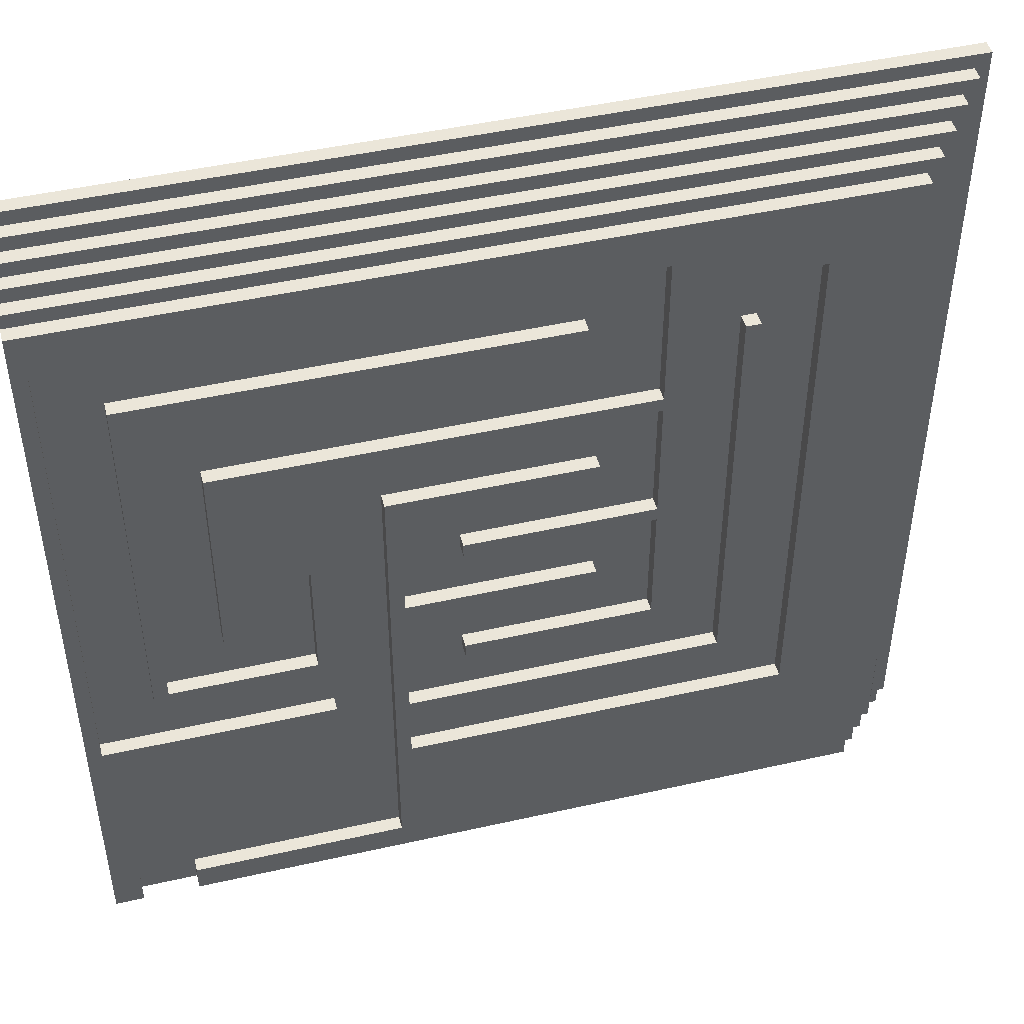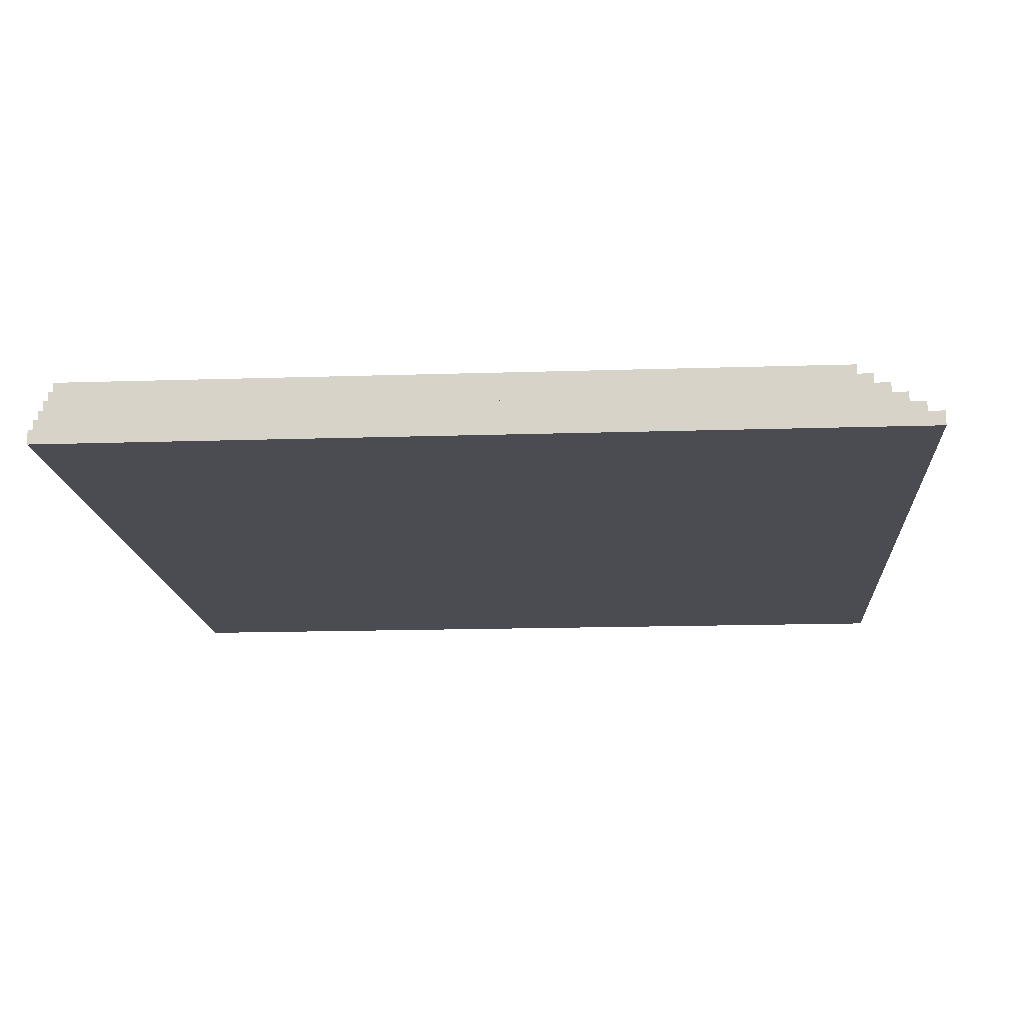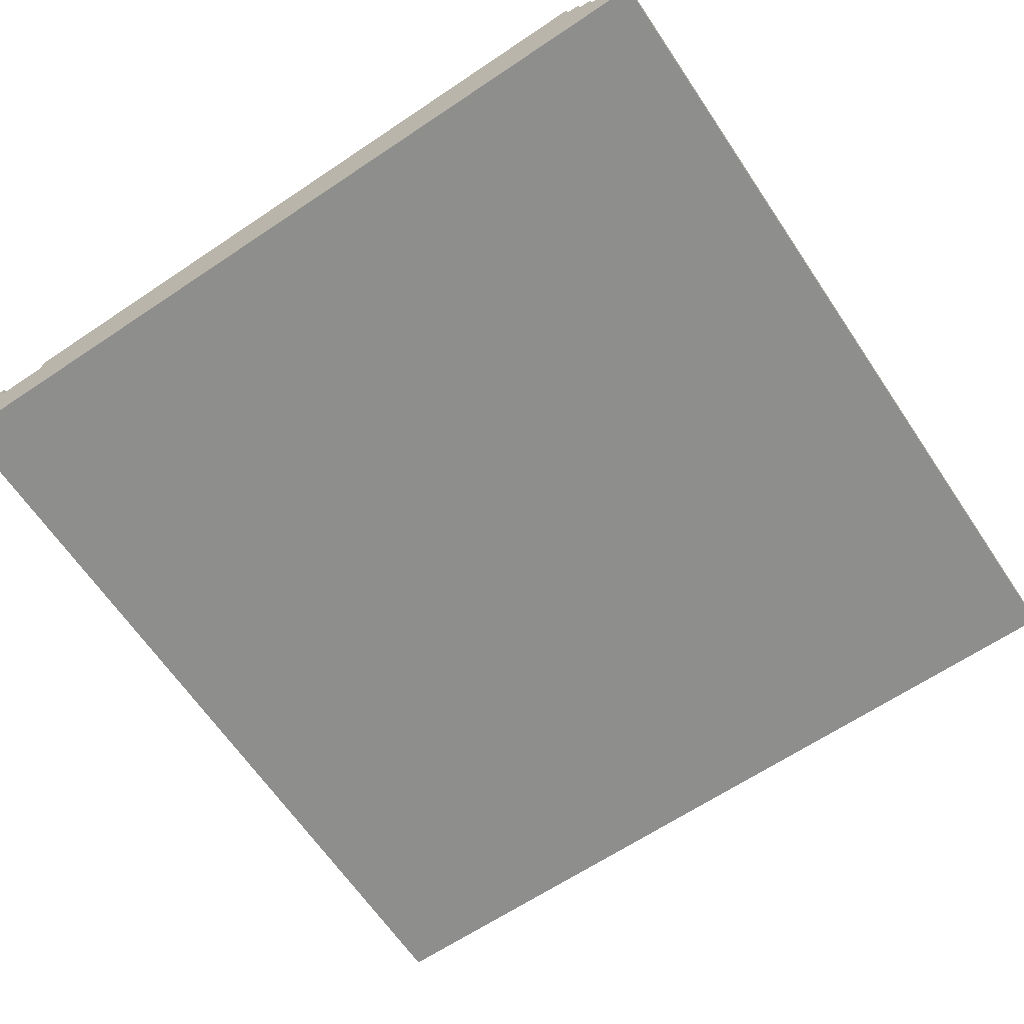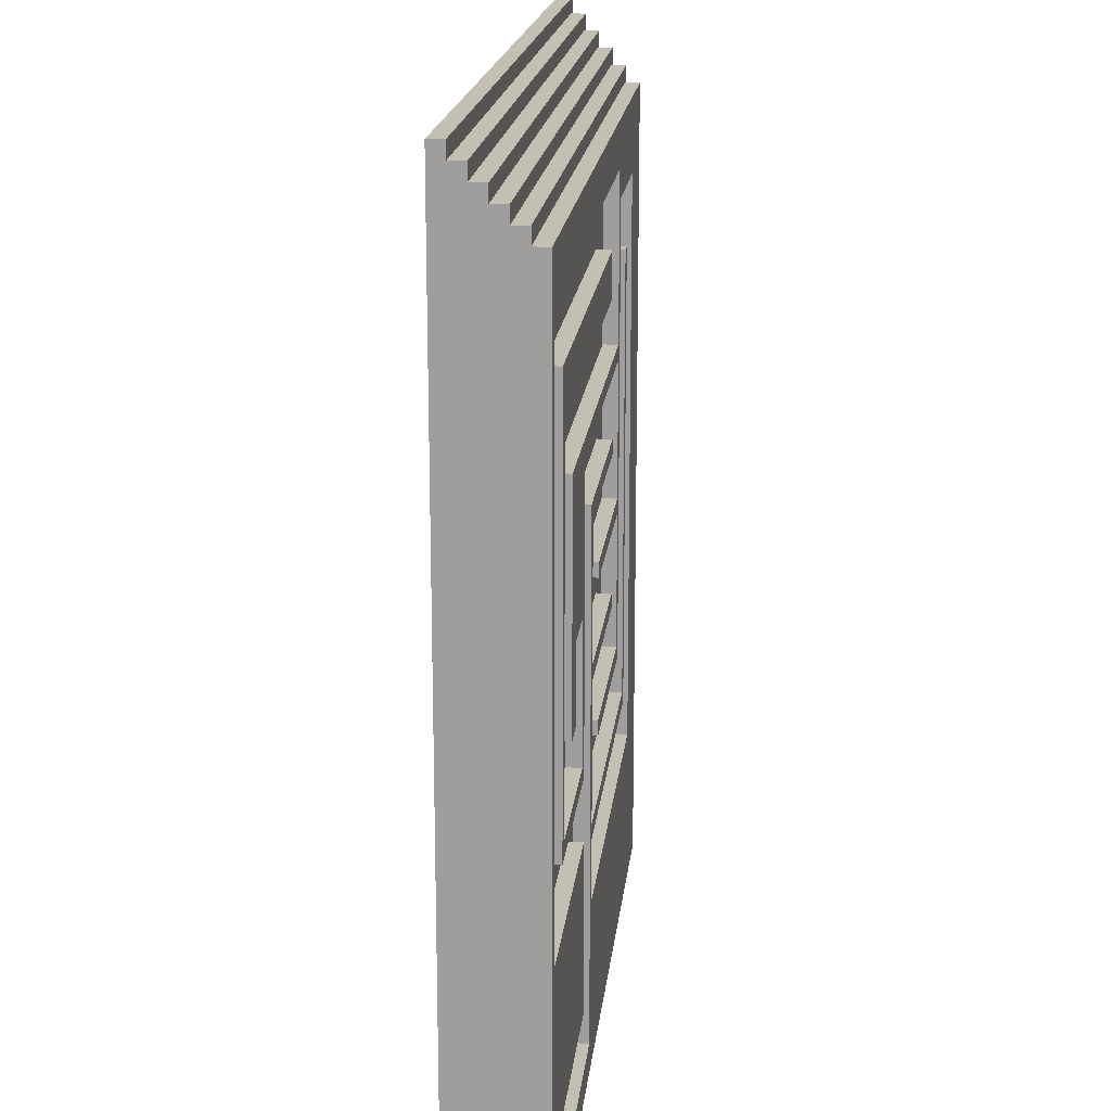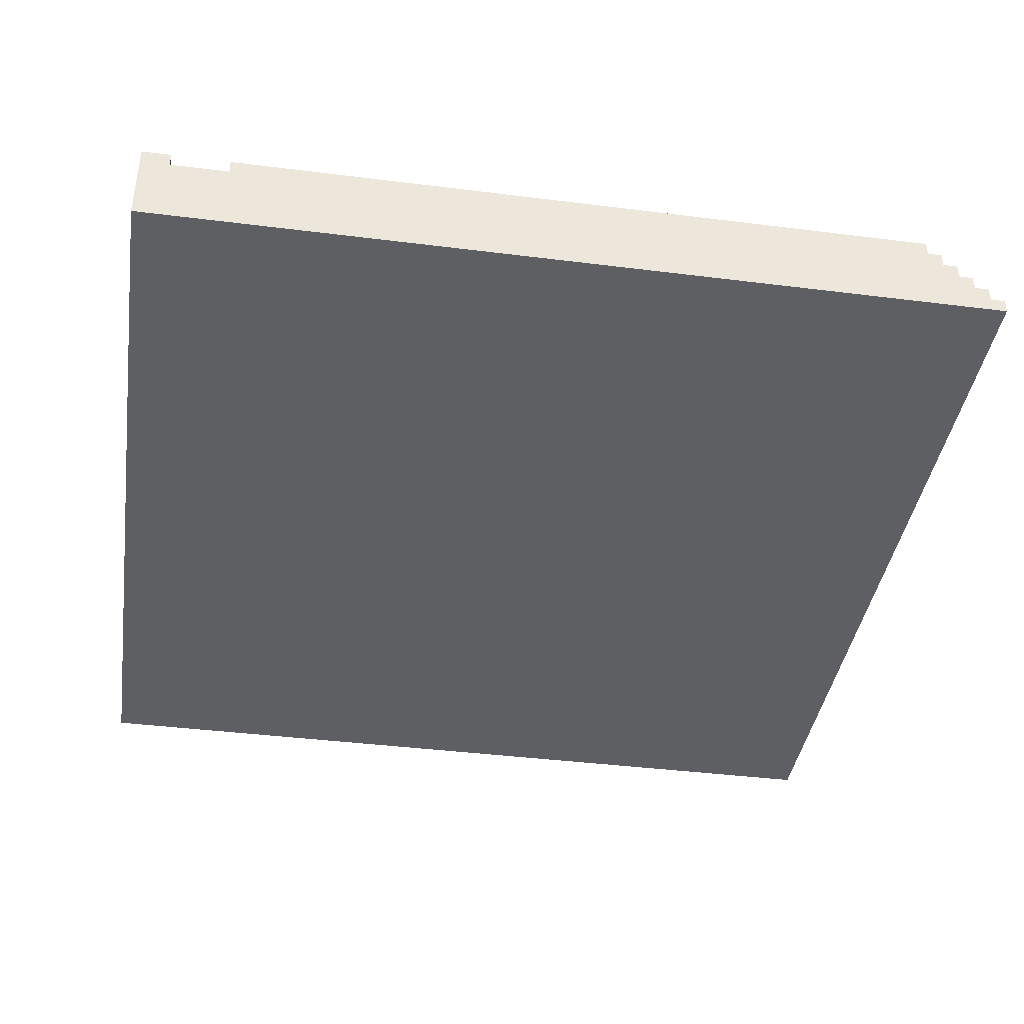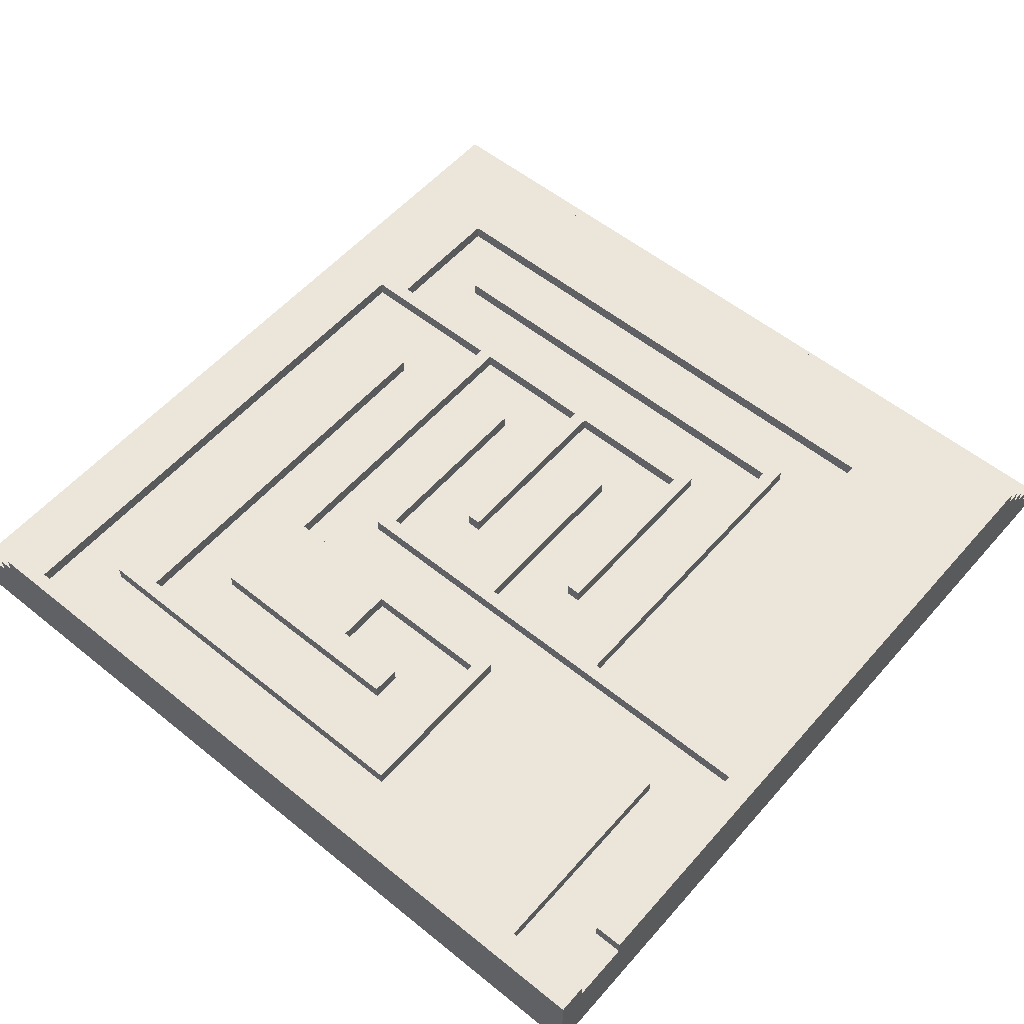
<metadata>
{"format":"obj","ext":"obj","renderer":"f3d","projection":"perspective","resolution":1024,"background":"white","views":[{"elev":47.0,"azim":165.6,"up":"+Z"},{"elev":-15.3,"azim":-86.0,"up":"+Y"},{"elev":-64.9,"azim":-146.0,"up":"+Y"},{"elev":17.9,"azim":96.0,"up":"+Z"},{"elev":-40.2,"azim":171.2,"up":"+Y"},{"elev":55.5,"azim":130.4,"up":"+Y"}]}
</metadata>
<code>
g Pyramid-29
v -30 0 30
v -30 0 -30
v -30 1 30
v -30 1 -30
v -29 1 29
v -29 1 -30
v -29 2 29
v -29 2 -30
v -28 2 28
v -28 2 -30
v -28 3 28
v -28 3 -30
v -27 3 27
v -27 3 -30
v -27 4 27
v -27 4 -30
v -26 4 26
v -26 4 -30
v -26 5 26
v -26 5 -30
v -25 5 25
v -25 5 -30
v -25 6 25
v -25 6 -30
v -15 5 16
v -15 5 -15
v -15 6 16
v -15 6 -15
v -10 5 20
v -10 5 -10
v -10 6 20
v -10 6 -10
v -5 5 6
v -5 5 5
v -5 5 -4
v -5 5 -5
v -5 6 6
v -5 6 5
v -5 6 -4
v -5 6 -5
v -4 5 18
v -4 5 15
v -4 6 18
v -4 6 15
v 8 5 5
v 8 5 -4
v 8 5 -5
v 8 5 -14
v 8 5 -15
v 8 5 -19
v 8 6 5
v 8 6 -4
v 8 6 -5
v 8 6 -14
v 8 6 -15
v 8 6 -19
v 13 5 10
v 13 5 -9
v 13 5 -13
v 13 5 -24
v 13 6 10
v 13 6 -9
v 13 6 -13
v 13 6 -24
v 18 5 1
v 18 5 -4
v 18 6 1
v 18 6 -4
v 24 5 15
v 24 5 -8
v 24 6 15
v 24 6 -8
v 28 5 -24
v 28 5 -30
v 28 6 -24
v 28 6 -30
v 29 5 22
v 29 5 -13
v 29 6 22
v 29 6 -13
v -19 5 20
v -19 5 -19
v -19 6 20
v -19 6 -19
v -14 5 16
v -14 5 -14
v -14 6 16
v -14 6 -14
v -9 5 22
v -9 5 11
v -9 5 10
v -9 5 1
v -9 5 -0
v -9 5 -9
v -9 6 22
v -9 6 11
v -9 6 10
v -9 6 1
v -9 6 -0
v -9 6 -9
v 4 5 1
v 4 5 -0
v 4 5 -9
v 4 5 -10
v 4 6 1
v 4 6 -0
v 4 6 -9
v 4 6 -10
v 9 5 6
v 9 5 -28
v 9 6 6
v 9 6 -28
v 14 5 1
v 14 5 -8
v 14 6 1
v 14 6 -8
v 20 5 11
v 20 5 -4
v 20 6 11
v 20 6 -4
v 24 5 -28
v 24 5 -30
v 24 6 -28
v 24 6 -30
v 25 5 18
v 25 5 -9
v 25 6 18
v 25 6 -9
v 30 0 30
v 30 0 -30
v 30 1 30
v 30 1 29
v 30 2 29
v 30 2 28
v 30 3 28
v 30 3 27
v 30 4 27
v 30 4 26
v 30 5 26
v 30 5 25
v 30 6 25
v 30 6 -30
v -30 0 30
v -30 1 30
v 30 0 30
v 30 1 30
v -29 1 29
v -29 2 29
v 30 1 29
v 30 2 29
v -28 2 28
v -28 3 28
v 30 2 28
v 30 3 28
v -27 3 27
v -27 4 27
v 30 3 27
v 30 4 27
v -26 4 26
v -26 5 26
v 30 4 26
v 30 5 26
v -25 5 25
v -25 6 25
v 30 5 25
v 30 6 25
v -4 5 18
v -4 6 18
v 25 5 18
v 25 6 18
v -15 5 16
v -15 6 16
v -14 5 16
v -14 6 16
v -9 5 11
v -9 6 11
v 20 5 11
v 20 6 11
v -5 5 6
v -5 6 6
v 9 5 6
v 9 6 6
v -9 5 1
v -9 6 1
v 4 5 1
v 4 6 1
v -5 5 -4
v -5 6 -4
v 8 5 -4
v 8 6 -4
v 14 5 -8
v 14 6 -8
v 24 5 -8
v 24 6 -8
v -9 5 -9
v -9 6 -9
v 4 5 -9
v 4 6 -9
v 13 5 -13
v 13 6 -13
v 29 5 -13
v 29 6 -13
v -14 5 -14
v -14 6 -14
v 8 5 -14
v 8 6 -14
v -19 5 -19
v -19 6 -19
v 8 5 -19
v 8 6 -19
v 9 5 -28
v 9 6 -28
v 24 5 -28
v 24 6 -28
v -9 5 22
v -9 6 22
v 29 5 22
v 29 6 22
v -19 5 20
v -19 6 20
v -10 5 20
v -10 6 20
v -4 5 15
v -4 6 15
v 24 5 15
v 24 6 15
v -9 5 10
v -9 6 10
v 13 5 10
v 13 6 10
v -5 5 5
v -5 6 5
v 8 5 5
v 8 6 5
v 14 5 1
v 14 6 1
v 18 5 1
v 18 6 1
v -9 5 -0
v -9 6 -0
v 4 5 -0
v 4 6 -0
v 18 5 -4
v 18 6 -4
v 20 5 -4
v 20 6 -4
v -5 5 -5
v -5 6 -5
v 8 5 -5
v 8 6 -5
v 13 5 -9
v 13 6 -9
v 25 5 -9
v 25 6 -9
v -10 5 -10
v -10 6 -10
v 4 5 -10
v 4 6 -10
v -15 5 -15
v -15 6 -15
v 8 5 -15
v 8 6 -15
v 13 5 -24
v 13 6 -24
v 28 5 -24
v 28 6 -24
v -30 0 -30
v -30 1 -30
v -29 1 -30
v -29 2 -30
v -28 2 -30
v -28 3 -30
v -27 3 -30
v -27 4 -30
v -26 4 -30
v -26 5 -30
v -25 5 -30
v -25 6 -30
v 24 5 -30
v 24 6 -30
v 28 5 -30
v 28 6 -30
v 30 0 -30
v 30 6 -30
v -30 0 30
v 30 0 30
v -30 0 -30
v 30 0 -30
v -30 1 30
v 30 1 30
v -29 1 29
v 30 1 29
v -30 1 -30
v -29 1 -30
v -29 2 29
v 30 2 29
v -28 2 28
v 30 2 28
v -29 2 -30
v -28 2 -30
v -28 3 28
v 30 3 28
v -27 3 27
v 30 3 27
v -28 3 -30
v -27 3 -30
v -27 4 27
v 30 4 27
v -26 4 26
v 30 4 26
v -27 4 -30
v -26 4 -30
v -26 5 26
v 30 5 26
v -25 5 25
v 30 5 25
v -9 5 22
v 29 5 22
v -19 5 20
v -10 5 20
v -4 5 18
v 25 5 18
v -15 5 16
v -14 5 16
v -4 5 15
v 24 5 15
v -9 5 11
v 20 5 11
v -9 5 10
v 13 5 10
v -5 5 6
v 9 5 6
v -5 5 5
v 8 5 5
v -9 5 1
v 4 5 1
v 14 5 1
v 18 5 1
v -9 5 -0
v 4 5 -0
v -5 5 -4
v 8 5 -4
v 18 5 -4
v 20 5 -4
v -5 5 -5
v 8 5 -5
v 14 5 -8
v 24 5 -8
v -9 5 -9
v 4 5 -9
v 13 5 -9
v 25 5 -9
v -10 5 -10
v 4 5 -10
v 13 5 -13
v 29 5 -13
v -14 5 -14
v 8 5 -14
v -15 5 -15
v 8 5 -15
v -19 5 -19
v 8 5 -19
v 13 5 -24
v 28 5 -24
v 9 5 -28
v 24 5 -28
v -26 5 -30
v -25 5 -30
v 24 5 -30
v 28 5 -30
v -25 6 25
v 30 6 25
v -9 6 22
v 29 6 22
v -19 6 20
v -10 6 20
v -4 6 18
v 25 6 18
v -15 6 16
v -14 6 16
v -4 6 15
v 24 6 15
v -9 6 11
v 20 6 11
v -9 6 10
v 13 6 10
v -5 6 6
v 9 6 6
v -5 6 5
v 8 6 5
v -9 6 1
v 4 6 1
v 14 6 1
v 18 6 1
v -9 6 -0
v 4 6 -0
v -5 6 -4
v 8 6 -4
v 18 6 -4
v 20 6 -4
v -5 6 -5
v 8 6 -5
v 14 6 -8
v 24 6 -8
v -9 6 -9
v 4 6 -9
v 13 6 -9
v 25 6 -9
v -10 6 -10
v 4 6 -10
v 13 6 -13
v 29 6 -13
v -14 6 -14
v 8 6 -14
v -15 6 -15
v 8 6 -15
v -19 6 -19
v 8 6 -19
v 13 6 -24
v 28 6 -24
v 9 6 -28
v 24 6 -28
v -25 6 -30
v 24 6 -30
v 28 6 -30
v 30 6 -30
f 3 2 1
f 4 2 3
f 7 6 5
f 8 6 7
f 11 10 9
f 12 10 11
f 15 14 13
f 16 14 15
f 19 18 17
f 20 18 19
f 23 22 21
f 24 22 23
f 27 26 25
f 28 26 27
f 31 30 29
f 32 30 31
f 37 34 33
f 38 34 37
f 39 36 35
f 40 36 39
f 43 42 41
f 44 42 43
f 51 46 45
f 52 46 51
f 53 48 47
f 54 48 53
f 55 50 49
f 56 50 55
f 61 58 57
f 62 58 61
f 63 60 59
f 64 60 63
f 67 66 65
f 68 66 67
f 71 70 69
f 72 70 71
f 75 74 73
f 76 74 75
f 79 78 77
f 80 78 79
f 81 82 83
f 83 82 84
f 85 86 87
f 87 86 88
f 89 90 95
f 95 90 96
f 91 92 97
f 97 92 98
f 93 94 99
f 99 94 100
f 101 102 105
f 105 102 106
f 103 104 107
f 107 104 108
f 109 110 111
f 111 110 112
f 113 114 115
f 115 114 116
f 117 118 119
f 119 118 120
f 121 122 123
f 123 122 124
f 125 126 127
f 127 126 128
f 129 130 131
f 131 130 132
f 132 130 133
f 133 130 134
f 134 130 135
f 135 130 136
f 136 130 137
f 137 130 138
f 138 130 139
f 139 130 140
f 140 130 141
f 141 130 142
f 145 144 143
f 146 144 145
f 149 148 147
f 150 148 149
f 153 152 151
f 154 152 153
f 157 156 155
f 158 156 157
f 161 160 159
f 162 160 161
f 165 164 163
f 166 164 165
f 169 168 167
f 170 168 169
f 173 172 171
f 174 172 173
f 177 176 175
f 178 176 177
f 181 180 179
f 182 180 181
f 185 184 183
f 186 184 185
f 189 188 187
f 190 188 189
f 193 192 191
f 194 192 193
f 197 196 195
f 198 196 197
f 201 200 199
f 202 200 201
f 205 204 203
f 206 204 205
f 209 208 207
f 210 208 209
f 213 212 211
f 214 212 213
f 215 216 217
f 217 216 218
f 219 220 221
f 221 220 222
f 223 224 225
f 225 224 226
f 227 228 229
f 229 228 230
f 231 232 233
f 233 232 234
f 235 236 237
f 237 236 238
f 239 240 241
f 241 240 242
f 243 244 245
f 245 244 246
f 247 248 249
f 249 248 250
f 251 252 253
f 253 252 254
f 255 256 257
f 257 256 258
f 259 260 261
f 261 260 262
f 263 264 265
f 265 264 266
f 267 268 269
f 269 270 271
f 271 272 273
f 273 274 275
f 275 276 277
f 275 277 279
f 277 278 279
f 279 278 280
f 275 279 281
f 267 269 283
f 281 282 283
f 275 281 283
f 269 271 283
f 273 275 283
f 271 273 283
f 283 282 284
f 287 286 285
f 288 286 287
f 289 290 291
f 291 290 292
f 289 291 293
f 293 291 294
f 295 296 297
f 297 296 298
f 295 297 299
f 299 297 300
f 301 302 303
f 303 302 304
f 301 303 305
f 305 303 306
f 307 308 309
f 309 308 310
f 307 309 311
f 311 309 312
f 313 314 315
f 315 314 316
f 317 318 321
f 321 318 322
f 319 320 323
f 323 320 324
f 317 321 325
f 317 325 327
f 325 326 327
f 327 326 328
f 329 330 331
f 331 330 332
f 329 331 333
f 329 333 335
f 333 334 335
f 335 334 336
f 336 334 340
f 339 340 341
f 340 334 342
f 341 340 342
f 337 338 343
f 328 326 344
f 339 341 345
f 337 343 347
f 343 344 347
f 344 326 348
f 347 344 348
f 345 346 349
f 339 345 349
f 349 346 350
f 332 330 351
f 322 318 352
f 324 320 353
f 350 346 354
f 332 351 355
f 351 352 355
f 352 318 356
f 355 352 356
f 353 354 357
f 324 353 357
f 354 346 358
f 357 354 358
f 319 323 359
f 319 359 361
f 359 360 361
f 361 360 362
f 332 355 363
f 332 363 365
f 363 364 365
f 365 364 366
f 313 315 367
f 367 315 368
f 366 364 369
f 369 364 370
f 371 372 373
f 373 372 374
f 371 373 375
f 375 373 376
f 377 378 381
f 381 378 382
f 376 373 383
f 376 383 385
f 383 384 385
f 385 384 386
f 387 388 389
f 389 388 390
f 376 385 391
f 386 384 393
f 393 384 394
f 391 392 395
f 376 391 395
f 395 392 396
f 390 388 398
f 394 384 399
f 399 384 400
f 397 398 401
f 398 388 402
f 401 398 402
f 386 393 403
f 382 378 404
f 376 395 405
f 386 403 407
f 403 404 407
f 404 378 408
f 407 404 408
f 405 406 409
f 376 405 409
f 409 406 410
f 374 372 412
f 379 380 413
f 402 388 414
f 379 413 415
f 413 414 415
f 414 388 416
f 415 414 416
f 371 375 417
f 416 388 418
f 411 412 419
f 419 412 420
f 417 418 421
f 418 388 421
f 371 417 423
f 421 422 423
f 417 421 423
f 423 422 424
f 420 412 425
f 412 372 426
f 425 412 426

</code>
